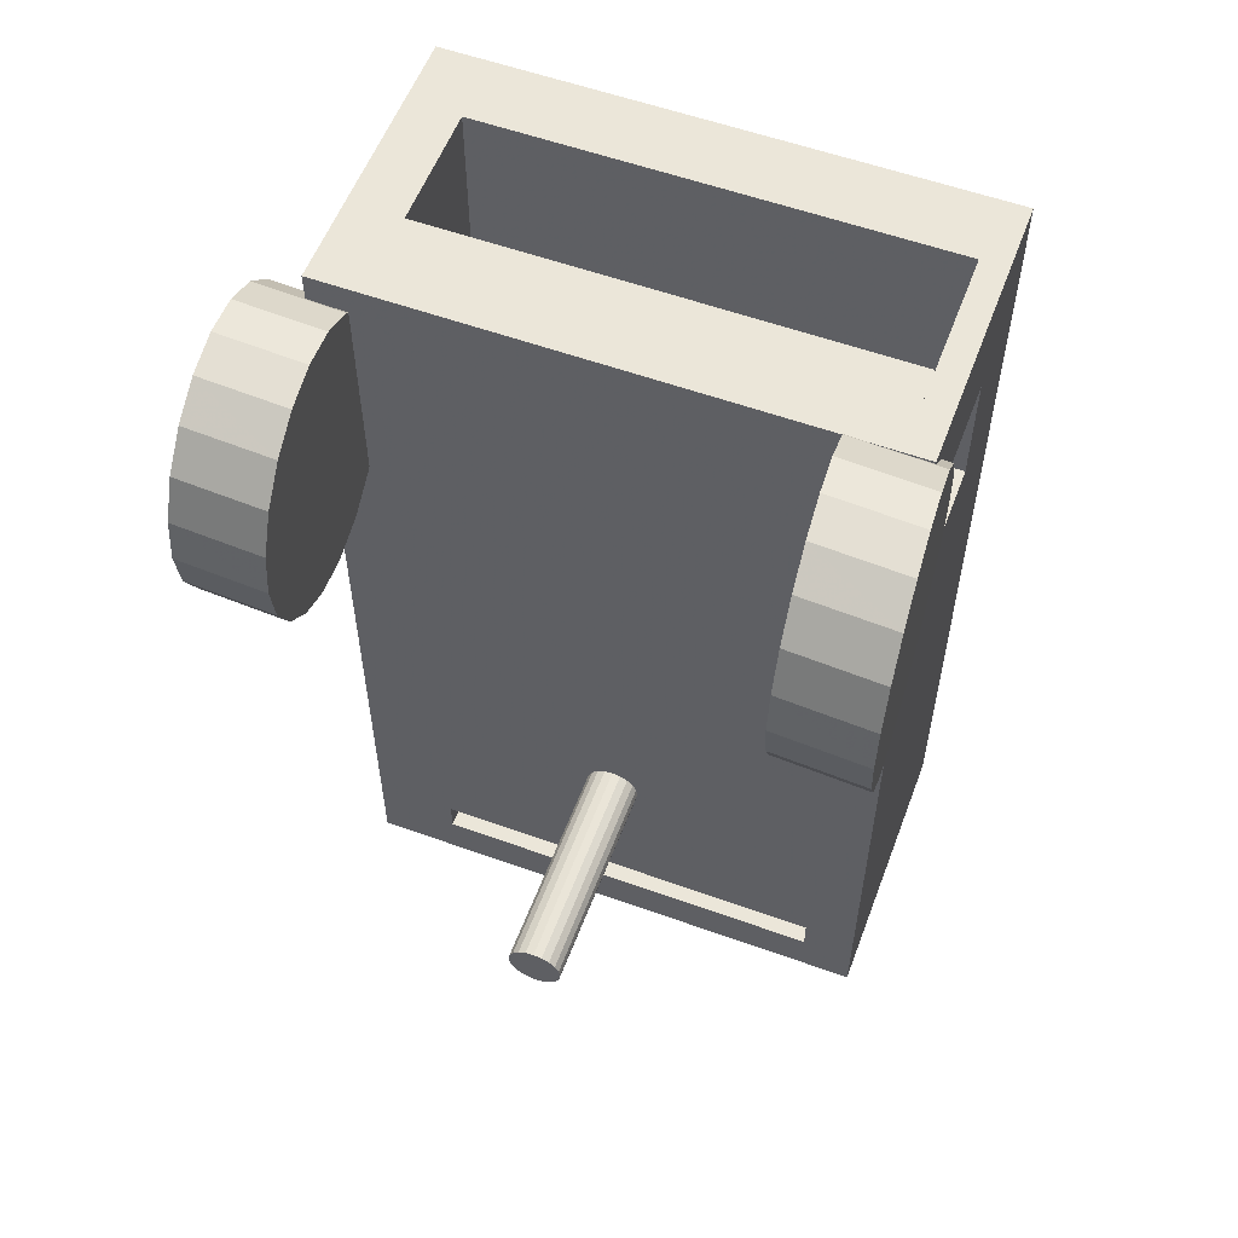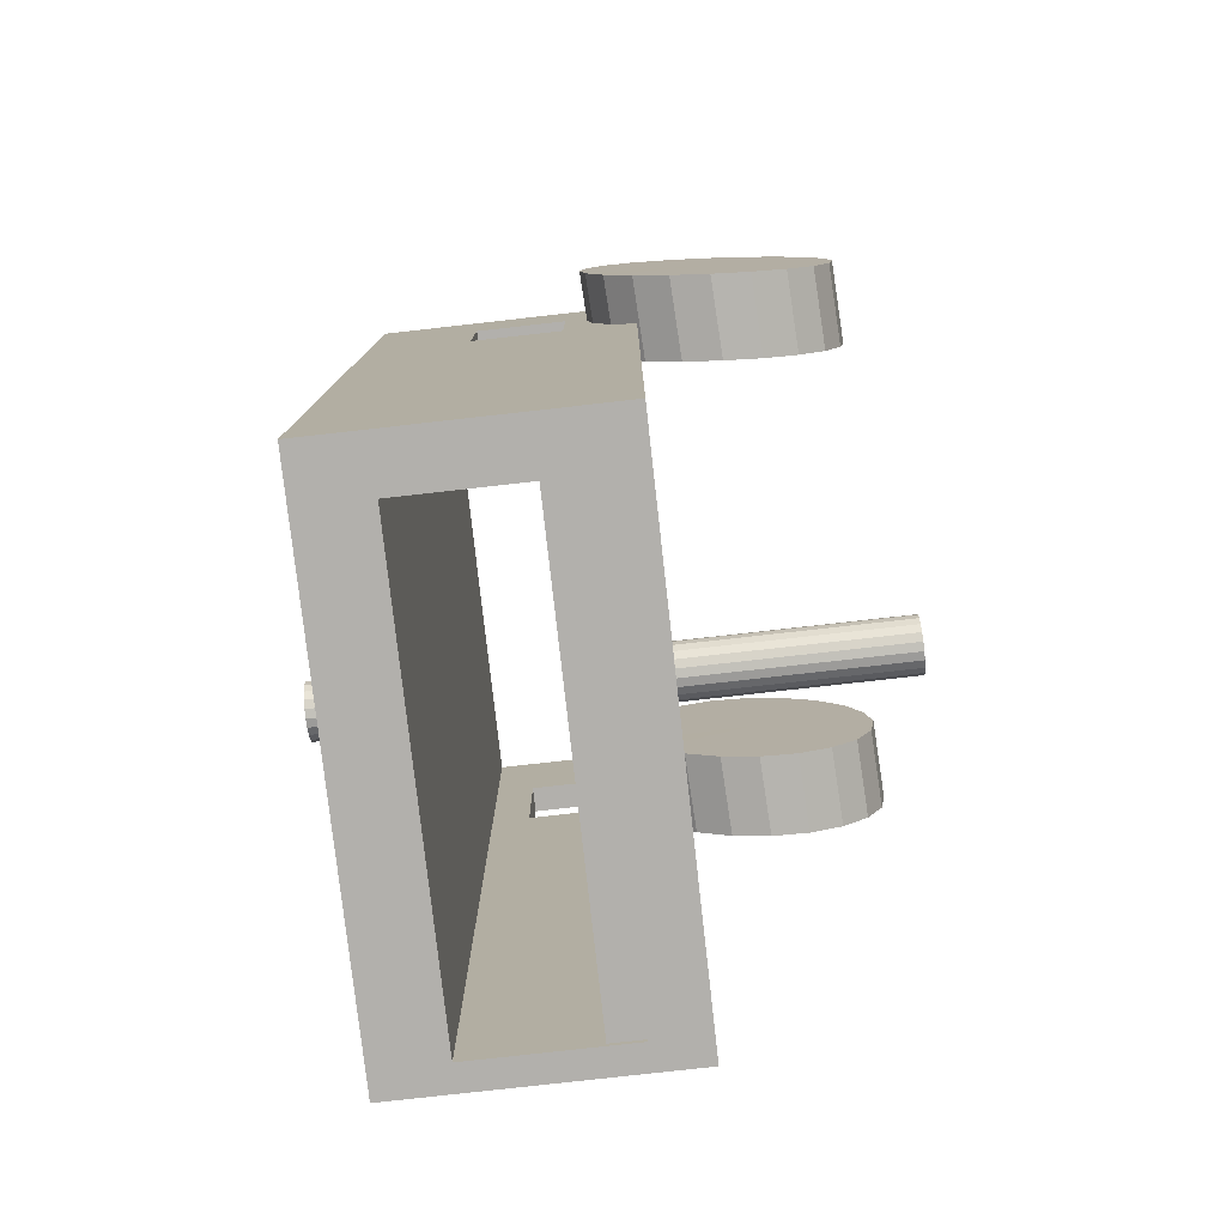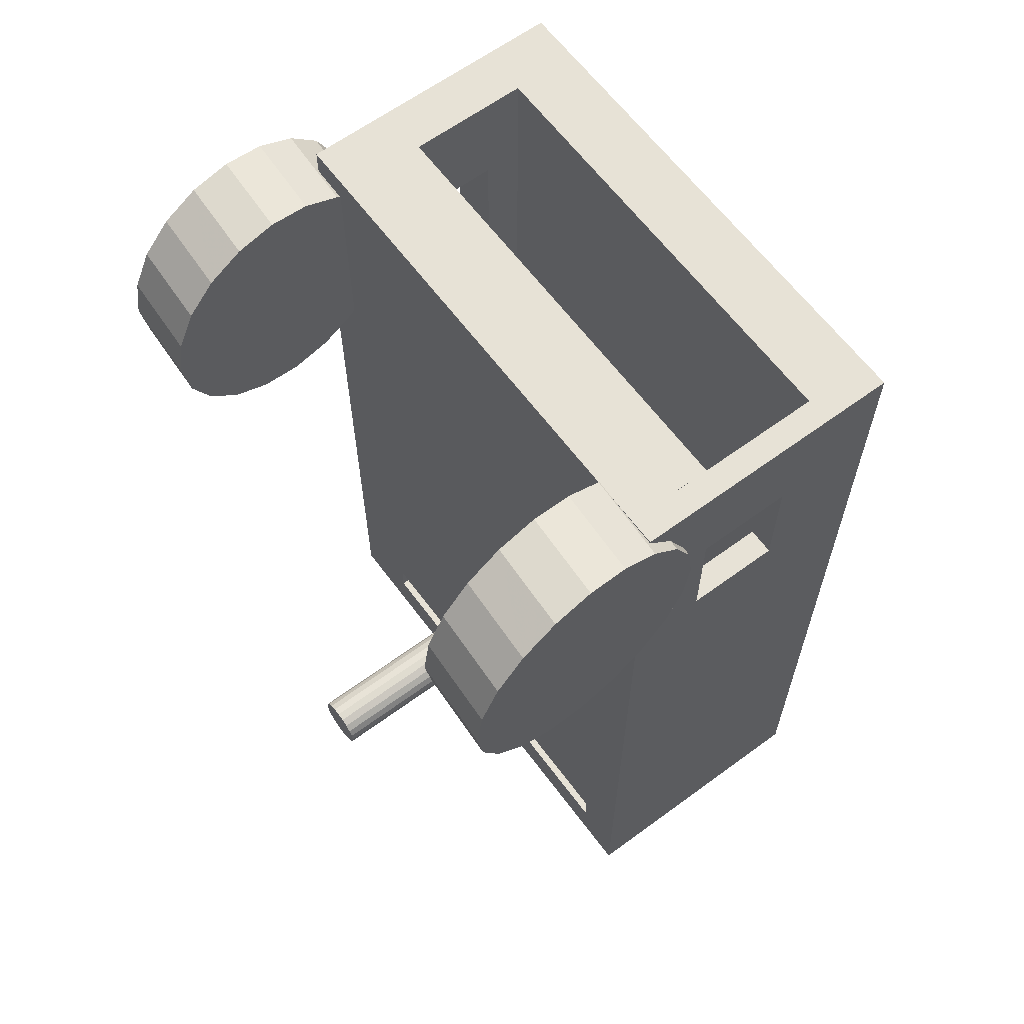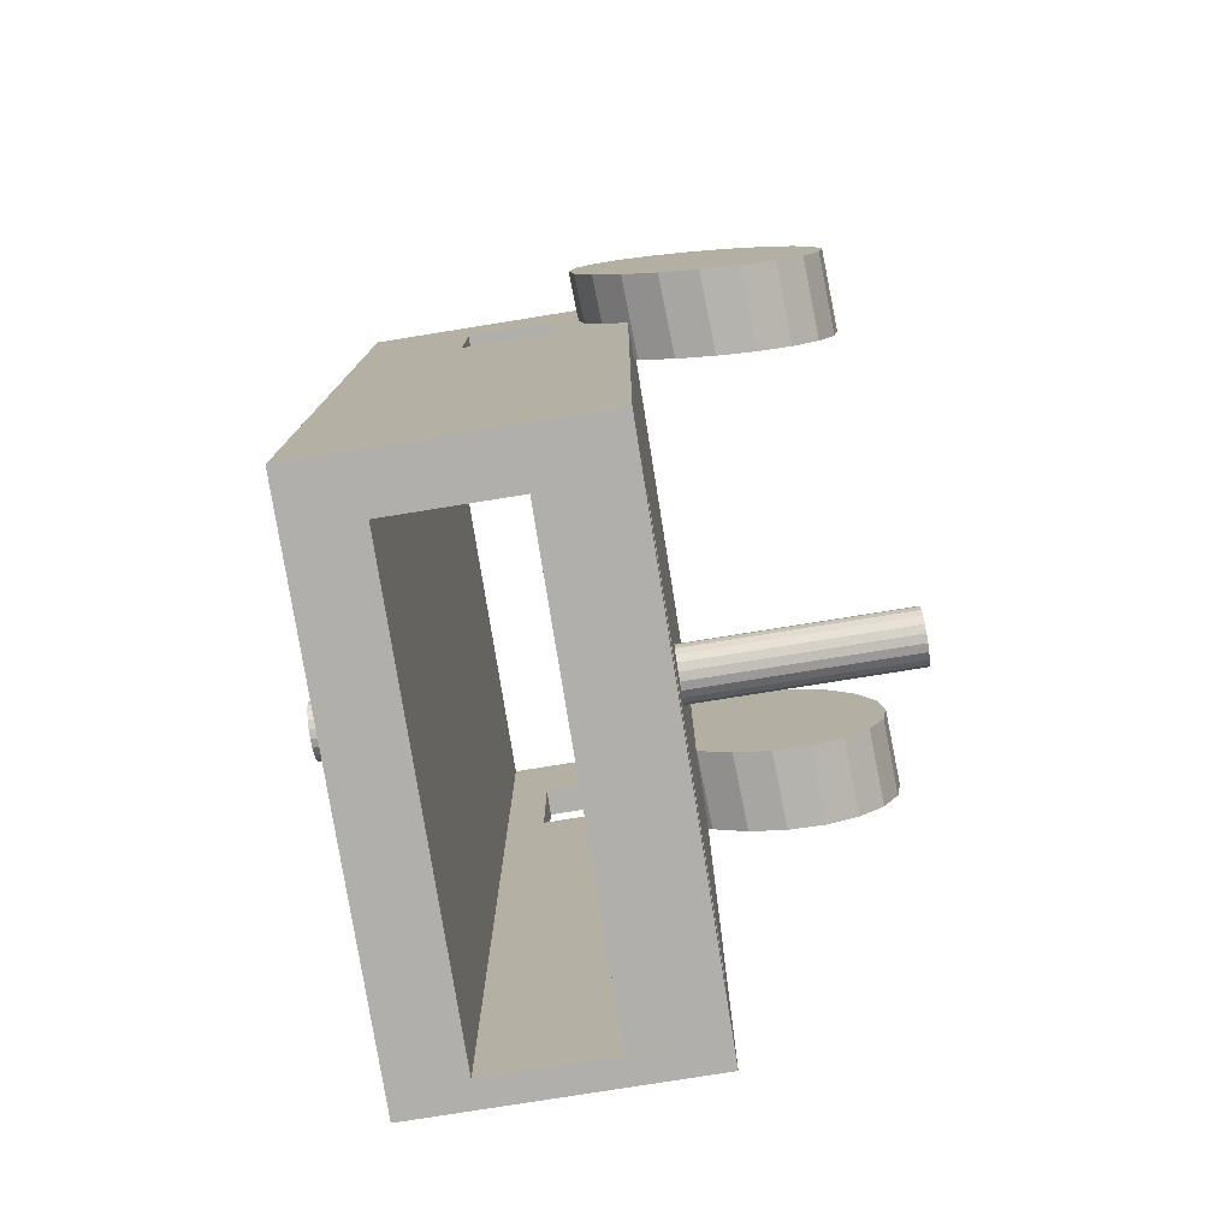
<metadata>
{"format":"obj","ext":"obj","renderer":"f3d","projection":"perspective","resolution":1024,"background":"white","views":[{"elev":56.6,"azim":-159.4,"up":"+Y"},{"elev":-78.7,"azim":96.4,"up":"+Y"},{"elev":63.0,"azim":-126.6,"up":"+Y"},{"elev":-78.1,"azim":99.1,"up":"+Y"}]}
</metadata>
<code>
o obj_0
v -3 		-17.2 		8
v -3 		-17.2 		18.44
v 15.35 		12 		4.931
v 18.52 		16.75 		3.536
v 7 		-7 		20
v 6.691 		-7.049 		20
v 6.412 		-7.191 		20
v 6.191 		-7.412 		20
v 6.049 		-7.691 		20
v 6 		-8 		20
v 8 		-8 		20
v 7.951 		-7.691 		20
v 7.809 		-7.412 		20
v 7.588 		-7.191 		20
v 7.309 		-7.049 		20
v -3.549 		17.75 		6.464
v -3.453 		17.05 		7.847
v -3.762 		17.75 		3.398
v -3.858 		17.05 		2.016
v 15.14 		16.05 		2.016
v 15.07 		14.94 		0.918
v -3.655 		18 		4.931
v 6.049 		-8.309 		20
v 6.191 		-8.588 		20
v 6.412 		-8.809 		20
v 6.691 		-8.951 		20
v 7 		-9 		20
v 7.309 		-8.951 		20
v 7.588 		-8.809 		20
v 7.809 		-8.588 		20
v 7.951 		-8.309 		20
v 7.309 		-7.049 		18.44
v 7 		-7 		18.44
v 7.588 		-7.191 		18.44
v 7.809 		-7.412 		18.44
v 7.951 		-7.691 		18.44
v 15.02 		13.54 		0.214
v 8 		-8 		18.44
v 6 		-8 		18.44
v 6.049 		-7.691 		18.44
v 6.191 		-7.412 		18.44
v -0.481 		17.75 		3.536
v -0.374 		18 		5.069
v 6.412 		-7.191 		18.44
v 18.3 		13.54 		0.351
v 6.691 		-7.049 		18.44
v 18.35 		14.94 		1.056
v 7.951 		-8.309 		18.44
v 7.809 		-8.588 		18.44
v 7.588 		-8.809 		18.44
v 18.42 		16.05 		2.153
v -0.268 		17.75 		6.602
v 7.309 		-8.951 		18.44
v 7 		-9 		18.44
v 6.691 		-8.951 		18.44
v 6.412 		-8.809 		18.44
v 6.191 		-8.588 		18.44
v 6.049 		-8.309 		18.44
v -0.577 		17.05 		2.153
v -0.1709 		17 		8
v -0.1689 		17 		8.029
v -0.172 		17.05 		7.984
v -3.655 		13 		4.931
v -0.1689 		17 		8.029
v -0.1691 		17 		8.029
v 6 		-8 		0
v 6.049 		-7.691 		0
v 6.191 		-7.412 		0
v 6.412 		-7.191 		0
v 6.691 		-7.049 		0
v 7 		-7 		0
v 7.309 		-7.049 		0
v 7.588 		-7.191 		0
v 7.809 		-7.412 		0
v 7.951 		-7.691 		0
v 8 		-8 		0
v 6.049 		-8.309 		0
v 7.951 		-8.309 		0
v 7.809 		-8.588 		0
v 7.588 		-8.809 		0
v 7.309 		-8.951 		0
v 7 		-9 		0
v 6.691 		-8.951 		0
v 6.412 		-8.809 		0
v 6.191 		-8.588 		0
v 7 		-7 		8
v 7.309 		-7.049 		8
v -3 		13 		14.39
v -3 		8.537 		14.39
v 7.588 		-7.191 		8
v -3 		8.537 		10.84
v -3 		13 		10.84
v 7.809 		-7.412 		8
v -3 		17 		8
v -3 		17 		18.44
v 7.951 		-7.691 		8
v 8 		-8 		8
v 6 		-8 		8
v 6.049 		-7.691 		8
v -3 		16.9 		8.014
v -3 		16.72 		8.192
v 6.191 		-7.412 		8
v 6.412 		-7.191 		8
v 6.691 		-7.049 		8
v -3 		16.91 		8
v -0.8556 		17 		8
v 7.951 		-8.309 		8
v 7.809 		-8.588 		8
v 7.588 		-8.809 		8
v 7.309 		-8.951 		8
v 7 		-9 		8
v 6.691 		-8.951 		8
v 6.412 		-8.809 		8
v 6.191 		-8.588 		8
v 6.049 		-8.309 		8
v 15.02 		10.46 		0.214
v 15.07 		9.061 		0.918
v 18.35 		9.061 		1.056
v 18.3 		10.46 		0.351
v -0.1702 		15.15 		8
v 18.28 		12 		0.109
v -0.1707 		13 		8
v -0.1708 		13.96 		8
v 15.56 		8.192 		8
v 15.56 		8.109 		8
v 15.45 		7.245 		6.464
v 15.55 		7.955 		7.847
v 15.35 		7 		4.931
v 15.56 		8.109 		8
v -0.374 		13 		5.069
v 15.24 		7.245 		3.398
v 15.14 		7.955 		2.016
v 18.42 		7.955 		2.153
v 18.52 		7.245 		3.536
v 18.63 		7 		5.069
v 18.73 		7.245 		6.602
v 18.83 		7.955 		7.984
v 17 		8.048 		8
v 17 		8.192 		8.142
v 15 		12 		-0.029
v -3.655 		8 		4.931
v 15.24 		16.75 		3.398
v 15.35 		17 		4.931
v -0.374 		8 		5.069
v 17 		17 		8
v -2 		17 		11.25
v -2.003 		17 		15.85
v -2.003 		13 		14.39
v -2.003 		8.537 		14.39
v -2.003 		8.537 		10.84
v -2.003 		13 		10.84
v -4 		13 		-0.029
v 15.56 		13.01 		8
v 17 		-17.2 		18.44
v 17 		-17.2 		8
v -2 		15.65 		11.25
v 15 		-17.2 		9.998
v 15 		-17.2 		15.85
v 15 		-17 		11.25
v 15 		-15.65 		11.25
v 15 		-17 		9.998
v 15 		-15.65 		9.998
v -3.377 		10.06 		8.944
v 15 		17 		11.25
v -3.549 		8.245 		6.464
v -3.453 		8.955 		7.847
v 15 		17 		15.85
v 17 		17 		18.44
v 15 		17 		9.998
v -3.377 		15.94 		8.944
v -3.328 		11.46 		9.649
v 17 		8.537 		14.39
v 17 		13 		14.39
v 17 		13 		10.84
v 17 		8.537 		10.84
v -3.328 		14.54 		9.649
v -3.311 		13 		9.891
v 15 		8.537 		14.39
v 15 		13 		14.39
v 15 		13 		10.84
v 15 		8.537 		10.84
v -0.1702 		10.85 		8
v -0.1708 		12.04 		8
v 15 		15.65 		11.25
v -0.1709 		8.971 		8
v -0.1709 		8.971 		8
v -0.268 		8.245 		6.602
v -0.172 		8.955 		7.984
v -0.0322 		13 		9.998
v 15 		15.65 		9.998
v 15.56 		15.89 		8
v 15.56 		14.25 		8
v 18.91 		14.94 		9.082
v 15.55 		16.05 		7.847
v 18.91 		9.061 		9.082
v 15.56 		15.89 		8
v 18.97 		12 		10.03
v 15.56 		15.89 		8
v 18.95 		13.54 		9.786
v 18.95 		10.46 		9.786
v -0.0322 		13.2 		9.998
v 15.56 		15.89 		8
v -0.03 		13 		10.03
v -0.0322 		12.8 		9.998
v 17 		14.94 		9.002
v 17 		14.94 		9.001
v 17 		15.57 		8.381
v -0.033 		13.2 		9.998
v 17 		15.76 		8.192
v 18.83 		16.05 		7.984
v 17 		13.54 		9.704
v 17 		14.36 		9.292
v -0.0332 		12.8 		9.998
v 17 		12 		9.946
v 17 		12 		9.946
v 17 		12.92 		9.802
v -3 		15.94 		8.96
v -3 		15.94 		8.96
v -2 		17 		9.998
v -2.003 		17 		9.998
v 17 		10.46 		9.704
v 17 		11.38 		9.849
v -2 		15.65 		9.998
v -2.003 		14.93 		9.998
v 17 		9.061 		9.002
v 17 		9.062 		9.002
v 17 		9.882 		9.416
v 15.96 		15.91 		8
v -3 		15.78 		9.039
v -3 		14.54 		9.663
v 17 		15.95 		8
v 17 		8.242 		8.192
v 17 		8.586 		8.531
v 15.56 		12 		8
v 15.56 		10.99 		8
v -3 		13 		9.904
v -3 		13 		9.904
v -3 		13 		9.904
v 15.45 		16.75 		6.464
v -3 		14.39 		9.687
v 15.56 		9.752 		8
v -0.767 		13 		9.998
v -0.7578 		13 		9.998
v -0.7559 		13 		9.998
v -0.299 		13.13 		9.998
v 18.63 		17 		5.069
v 18.73 		16.75 		6.602
v -3 		12.85 		9.881
v -3 		11.46 		9.663
v 18.63 		12 		5.069
v -3 		11.31 		9.591
v -3 		10.06 		8.96
v -3 		10.06 		8.96
v -3 		9.931 		8.831
v -3 		9.285 		8.192
v -0.1711 		8.971 		8
v -3 		9.091 		8
v -0.2254 		8.973 		8
v -1.073 		-14.14 		8
v 13.97 		-14.14 		8
v -3.934 		15.94 		0.918
v -3.983 		14.54 		0.214
v -1.073 		-15.4 		8
v 13.97 		-15.4 		8
v -0.702 		14.54 		0.351
v -0.719 		13 		0.109
v -0.653 		15.94 		1.056
v -2.003 		-17.2 		9.998
v -2.003 		-17.2 		15.85
v 13.97 		-14.14 		9.998
v -1.073 		-14.14 		9.998
v -1.073 		-15.4 		9.998
v 13.97 		-15.4 		9.998
v -2.003 		-17 		11.25
v -2.003 		-15.65 		11.25
v -2.003 		-17 		9.998
v -2.003 		-15.65 		9.998
v -3.762 		8.245 		3.398
v -3.858 		8.955 		2.016
v -3.983 		11.46 		0.214
v -3.934 		10.06 		0.918
v -0.577 		8.955 		2.153
v -0.653 		10.06 		1.056
v -0.481 		8.245 		3.536
v -0.702 		11.46 		0.351
g group_0_2829873
f 47 45 37
f 21 47 37
f 20 51 21
f 51 47 21
f 62 61 60
f 62 64 61
f 64 62 65
f 42 59 19
f 18 42 19
f 22 43 42
f 22 42 18
f 22 16 43
f 62 52 16
f 16 17 62
f 17 101 100
f 105 17 100
f 62 17 106
f 105 106 17
f 3 116 117
f 3 117 132
f 65 62 106
f 62 60 130
f 120 130 60
f 118 117 119
f 119 116 121
f 119 117 116
f 52 130 43
f 127 125 124
f 137 138 127
f 125 127 129
f 136 137 127
f 266 265 130
f 285 266 130
f 132 118 133
f 43 130 42
f 130 183 182
f 136 126 135
f 52 62 130
f 123 122 130
f 188 187 130
f 182 186 130
f 122 183 130
f 120 123 130
f 131 134 128
f 135 128 134
f 132 133 131
f 133 134 131
f 117 118 132
f 129 127 138
f 136 127 126
f 18 63 22
f 128 135 126
f 63 278 141
f 121 116 140
f 140 37 45
f 45 121 140
f 20 4 51
f 142 4 20
f 4 142 143
f 278 284 141
f 63 19 261
f 63 18 19
f 63 261 262
f 63 262 152
f 63 279 278
f 63 152 280
f 63 280 281
f 63 281 279
f 63 163 171
f 166 63 165
f 63 141 165
f 63 166 163
f 17 63 170
f 177 63 171
f 63 176 170
f 248 171 249
f 252 251 163
f 252 163 253
f 251 171 163
f 251 249 171
f 253 163 254
f 166 255 163
f 176 63 177
f 130 187 144
f 194 3 191
f 196 194 191
f 198 194 196
f 225 233 195
f 194 198 202
f 214 222 197
f 203 189 201
f 227 200 221
f 203 204 189
f 205 193 206
f 206 193 207
f 208 203 201
f 193 210 207
f 205 212 193
f 199 193 212
f 211 199 212
f 213 204 203
f 213 203 242
f 215 214 197
f 215 197 216
f 209 207 210
f 211 216 199
f 197 199 216
f 200 197 222
f 200 222 221
f 225 195 226
f 227 226 195
f 170 218 217
f 195 200 227
f 170 217 101
f 170 101 17
f 228 194 202
f 231 209 210
f 229 218 170
f 137 195 233
f 210 194 231
f 228 231 194
f 137 233 232
f 176 230 229
f 176 229 170
f 194 239 3
f 241 3 124
f 237 177 238
f 194 210 239
f 242 203 243
f 3 239 143
f 240 176 177
f 237 236 177
f 240 177 236
f 245 244 203
f 243 203 244
f 240 230 176
f 203 208 245
f 232 139 137
f 139 138 137
f 133 118 250
f 4 143 246
f 143 239 246
f 246 239 247
f 134 133 250
f 247 239 210
f 118 119 250
f 121 45 250
f 45 47 250
f 51 4 250
f 47 51 250
f 248 238 177
f 119 121 250
f 250 135 134
f 177 171 248
f 250 4 246
f 210 193 250
f 144 187 165
f 185 188 186
f 188 130 186
f 199 250 193
f 210 250 247
f 185 256 188
f 200 195 250
f 199 197 250
f 63 16 22
f 137 136 250
f 256 258 188
f 195 137 250
f 16 63 17
f 197 200 250
f 254 163 255
f 257 255 166
f 52 43 16
f 257 166 258
f 188 258 166
f 250 246 247
f 165 187 166
f 250 136 135
f 187 188 166
f 126 3 128
f 144 165 141
f 3 126 127
f 127 124 3
f 192 191 3
f 3 241 235
f 3 153 192
f 3 235 234
f 3 234 153
f 142 3 143
f 3 131 128
f 3 20 21
f 3 142 20
f 3 21 37
f 152 266 280
f 3 37 140
f 3 132 131
f 265 152 262
f 140 116 3
f 261 19 59
f 59 267 261
f 267 130 265
f 59 42 130
f 59 130 267
f 152 265 266
f 262 267 265
f 262 261 267
f 130 282 283
f 282 130 284
f 130 283 285
f 283 282 279
f 279 281 283
f 266 285 280
f 130 144 284
f 144 141 284
f 279 282 278
f 282 284 278
f 285 281 280
f 285 283 281
g group_0_10988977
f 156 146 219
f 146 164 219
f 156 184 164
f 156 164 146
f 156 223 184
f 219 223 156
f 190 184 223
f 160 275 274
f 160 274 159
f 161 159 276
f 274 276 159
f 160 162 277
f 160 277 275
f 169 219 164
g group_0_12568524
f 2 89 1
f 8 11 7
f 9 11 8
f 6 7 11
f 10 31 9
f 11 12 6
f 5 6 12
f 13 15 12
f 14 15 13
f 5 12 15
f 24 25 23
f 25 26 23
f 10 23 26
f 10 26 27
f 10 27 28
f 10 28 29
f 10 29 30
f 10 30 31
f 11 9 31
f 15 32 33
f 15 33 5
f 14 34 32
f 14 32 15
f 14 13 35
f 14 35 34
f 13 12 36
f 13 36 35
f 12 11 38
f 12 38 36
f 9 40 39
f 9 39 10
f 8 41 40
f 8 40 9
f 7 44 41
f 7 41 8
f 6 46 44
f 6 44 7
f 5 33 46
f 5 46 6
f 61 169 60
f 38 11 48
f 31 48 11
f 30 49 48
f 30 48 31
f 29 50 49
f 29 49 30
f 28 53 50
f 28 50 29
f 27 54 53
f 27 53 28
f 26 55 54
f 26 54 27
f 26 25 56
f 26 56 55
f 24 57 56
f 24 56 25
f 23 58 57
f 23 57 24
f 39 58 23
f 39 23 10
f 95 2 40
f 46 95 44
f 95 46 33
f 32 34 168
f 33 32 168
f 41 44 95
f 40 41 95
f 48 49 154
f 49 50 154
f 50 53 154
f 53 54 154
f 2 154 54
f 55 56 2
f 54 55 2
f 56 57 2
f 2 57 58
f 39 40 2
f 58 39 2
f 38 48 154
f 168 34 35
f 68 69 67
f 69 70 67
f 66 67 70
f 66 70 71
f 66 71 72
f 66 72 73
f 66 73 74
f 66 74 75
f 76 77 75
f 66 75 77
f 77 76 78
f 77 78 79
f 77 79 80
f 77 80 81
f 77 81 82
f 77 82 83
f 77 83 84
f 77 84 85
f 88 89 95
f 238 248 92
f 237 238 92
f 2 95 89
f 91 1 89
f 95 230 88
f 92 88 240
f 106 94 219
f 220 219 94
f 100 95 105
f 94 106 105
f 106 219 65
f 86 72 71
f 145 191 60
f 120 60 191
f 70 103 104
f 155 260 138
f 129 138 260
f 72 86 87
f 90 72 87
f 97 76 96
f 67 98 99
f 102 68 67
f 102 67 99
f 68 102 103
f 70 104 86
f 78 107 108
f 81 109 110
f 111 82 81
f 111 81 110
f 82 111 83
f 112 83 111
f 232 155 139
f 113 84 112
f 83 112 84
f 113 114 84
f 85 84 114
f 77 85 115
f 114 115 85
f 90 73 72
f 93 74 90
f 73 90 74
f 93 96 74
f 75 74 96
f 96 76 75
f 76 97 107
f 77 115 98
f 95 167 147
f 148 149 89
f 148 89 88
f 148 147 149
f 150 151 92
f 150 92 91
f 150 224 151
f 89 149 150
f 89 150 91
f 138 139 155
f 36 38 154
f 92 151 148
f 92 148 88
f 125 129 260
f 167 158 147
f 158 157 155
f 155 154 158
f 269 147 158
f 269 149 147
f 147 148 151
f 147 151 224
f 162 160 181
f 158 160 159
f 161 157 159
f 158 159 157
f 98 66 77
f 158 178 160
f 67 66 98
f 167 168 164
f 103 69 68
f 70 69 103
f 71 70 86
f 168 145 164
f 145 60 169
f 169 164 145
f 173 168 172
f 175 222 174
f 154 155 172
f 175 172 155
f 154 172 168
f 174 211 168
f 36 154 168
f 35 36 168
f 172 178 179
f 172 179 173
f 158 167 178
f 179 178 167
f 174 180 181
f 174 181 175
f 181 178 172
f 181 172 175
f 181 160 178
f 122 123 153
f 183 122 153
f 180 174 179
f 174 173 179
f 64 219 61
f 234 235 183
f 164 184 167
f 184 179 167
f 190 180 184
f 179 184 180
f 223 224 190
f 180 190 181
f 189 204 190
f 190 204 270
f 76 107 78
f 108 79 78
f 79 108 80
f 109 80 108
f 162 181 190
f 81 80 109
f 191 145 196
f 198 196 145
f 189 190 201
f 271 270 204
f 204 213 271
f 173 174 168
f 168 205 206
f 168 206 207
f 207 209 168
f 201 190 224
f 231 168 209
f 205 168 212
f 212 168 211
f 242 271 213
f 216 174 215
f 214 215 174
f 218 95 217
f 101 217 95
f 94 105 95
f 101 95 100
f 216 211 174
f 169 61 219
f 64 65 219
f 220 94 147
f 95 147 94
f 222 175 221
f 214 174 222
f 155 232 175
f 219 220 223
f 224 223 220
f 227 175 226
f 226 175 225
f 147 224 220
f 227 221 175
f 145 168 231
f 231 228 145
f 230 95 229
f 240 88 230
f 218 229 95
f 242 243 224
f 243 244 224
f 225 175 233
f 233 175 232
f 202 198 145
f 237 92 236
f 236 92 240
f 244 245 224
f 245 208 224
f 202 145 228
f 208 201 224
f 248 249 92
f 91 92 249
f 251 91 249
f 251 252 91
f 242 224 271
f 224 277 271
f 253 91 252
f 253 254 91
f 254 255 91
f 255 257 91
f 257 258 259
f 1 91 257
f 256 185 259
f 258 256 259
f 182 183 235
f 108 107 260
f 260 96 125
f 96 260 97
f 104 185 86
f 241 124 186
f 124 125 185
f 90 87 125
f 87 86 125
f 93 125 96
f 259 185 99
f 98 259 99
f 99 185 102
f 102 185 103
f 185 186 124
f 235 241 182
f 186 182 241
f 97 260 107
f 108 260 109
f 109 260 110
f 111 110 260
f 260 259 111
f 112 111 259
f 113 112 259
f 114 113 259
f 114 259 115
f 98 115 259
f 155 1 264
f 259 263 1
f 1 257 259
f 263 264 1
f 155 264 260
f 158 2 269
f 154 2 158
f 268 269 1
f 2 1 269
f 155 157 1
f 268 1 157
f 259 260 271
f 270 271 260
f 162 190 270
f 272 273 264
f 272 264 263
f 272 277 273
f 259 271 272
f 259 272 263
f 272 271 277
f 275 149 269
f 274 275 269
f 268 276 274
f 268 274 269
f 275 277 150
f 224 150 277
f 275 150 149
f 264 273 270
f 264 270 260
f 268 157 276
f 161 276 157
f 270 273 162
f 277 162 273
f 168 95 33
f 125 86 185
f 103 185 104
f 153 234 183
f 93 90 125
f 191 192 120
f 123 120 192
f 192 153 123
f 168 167 95

</code>
